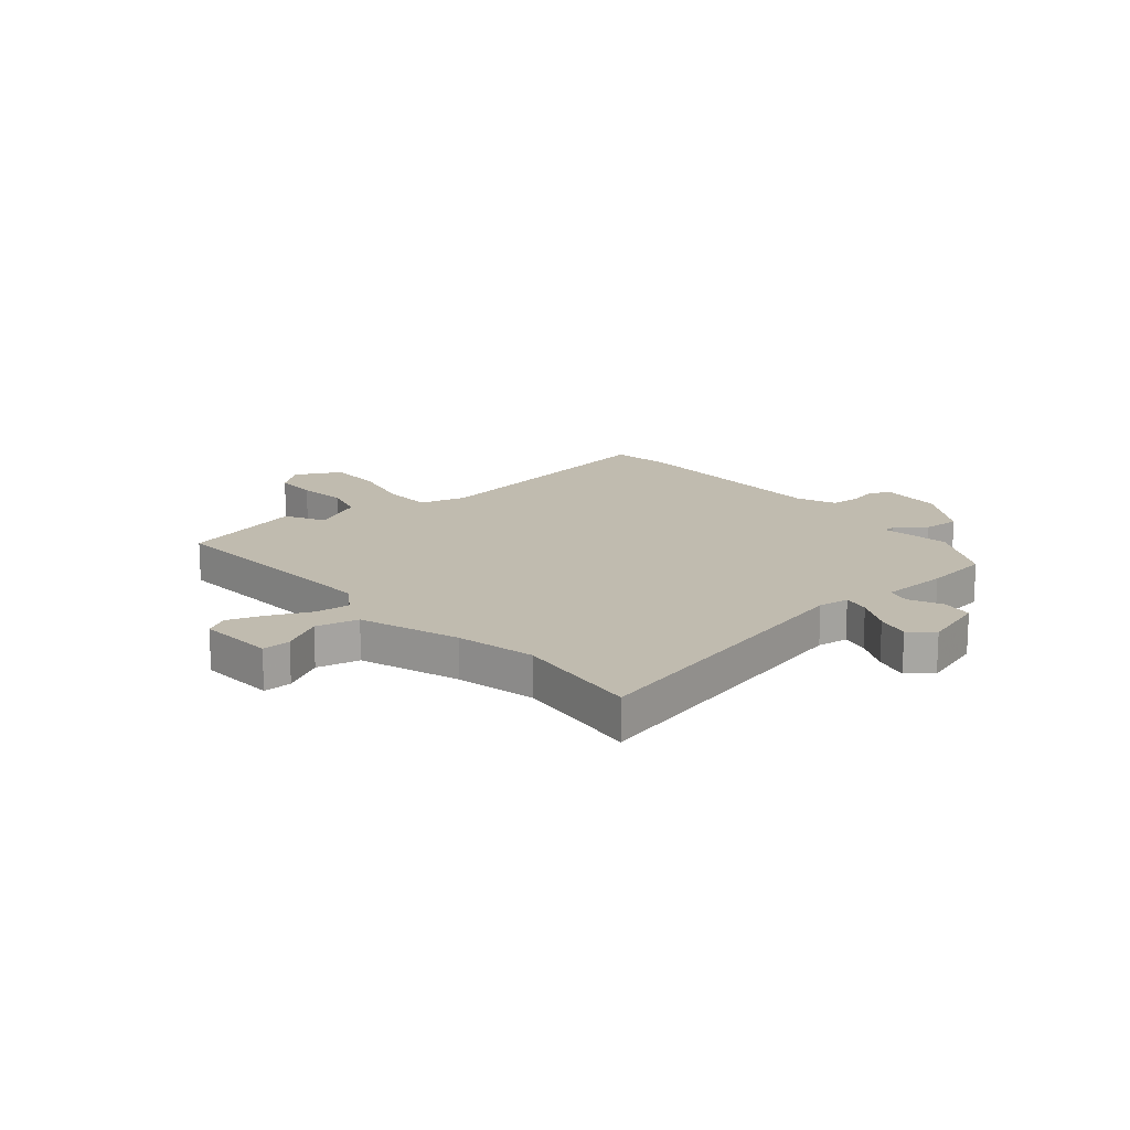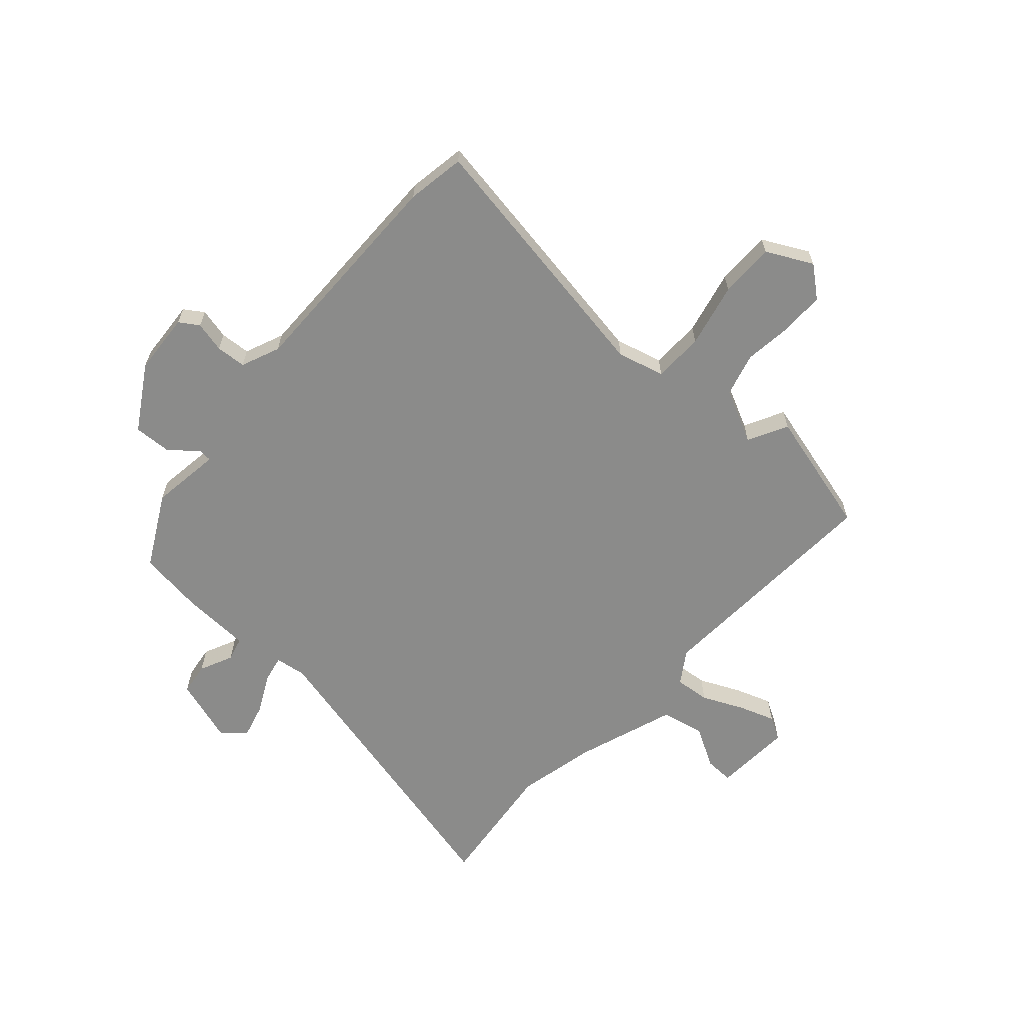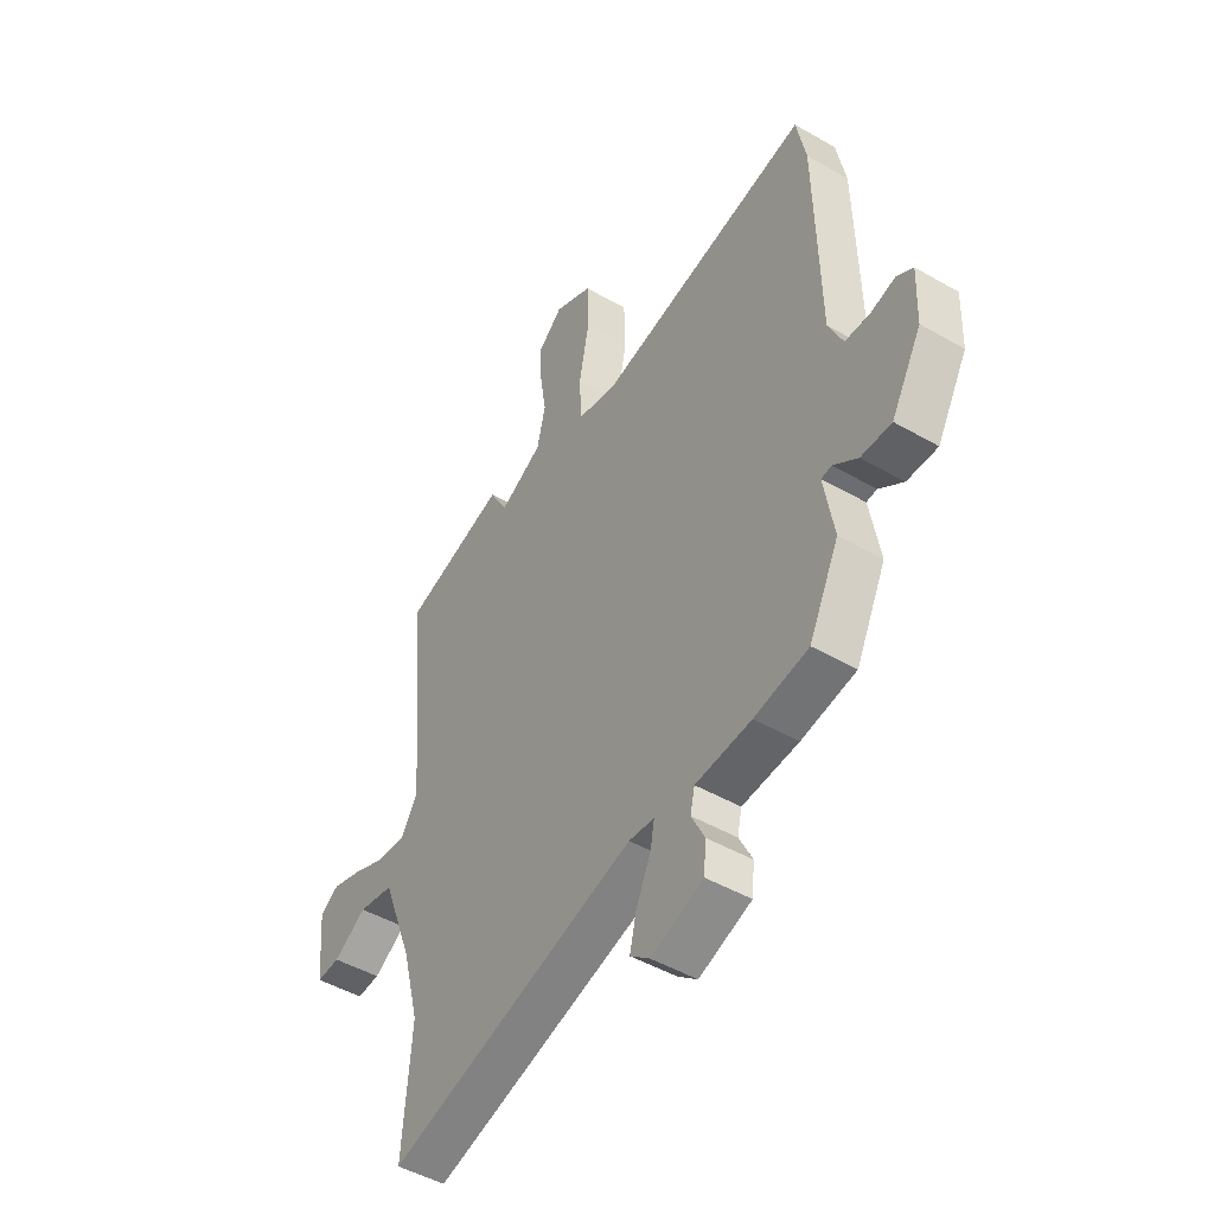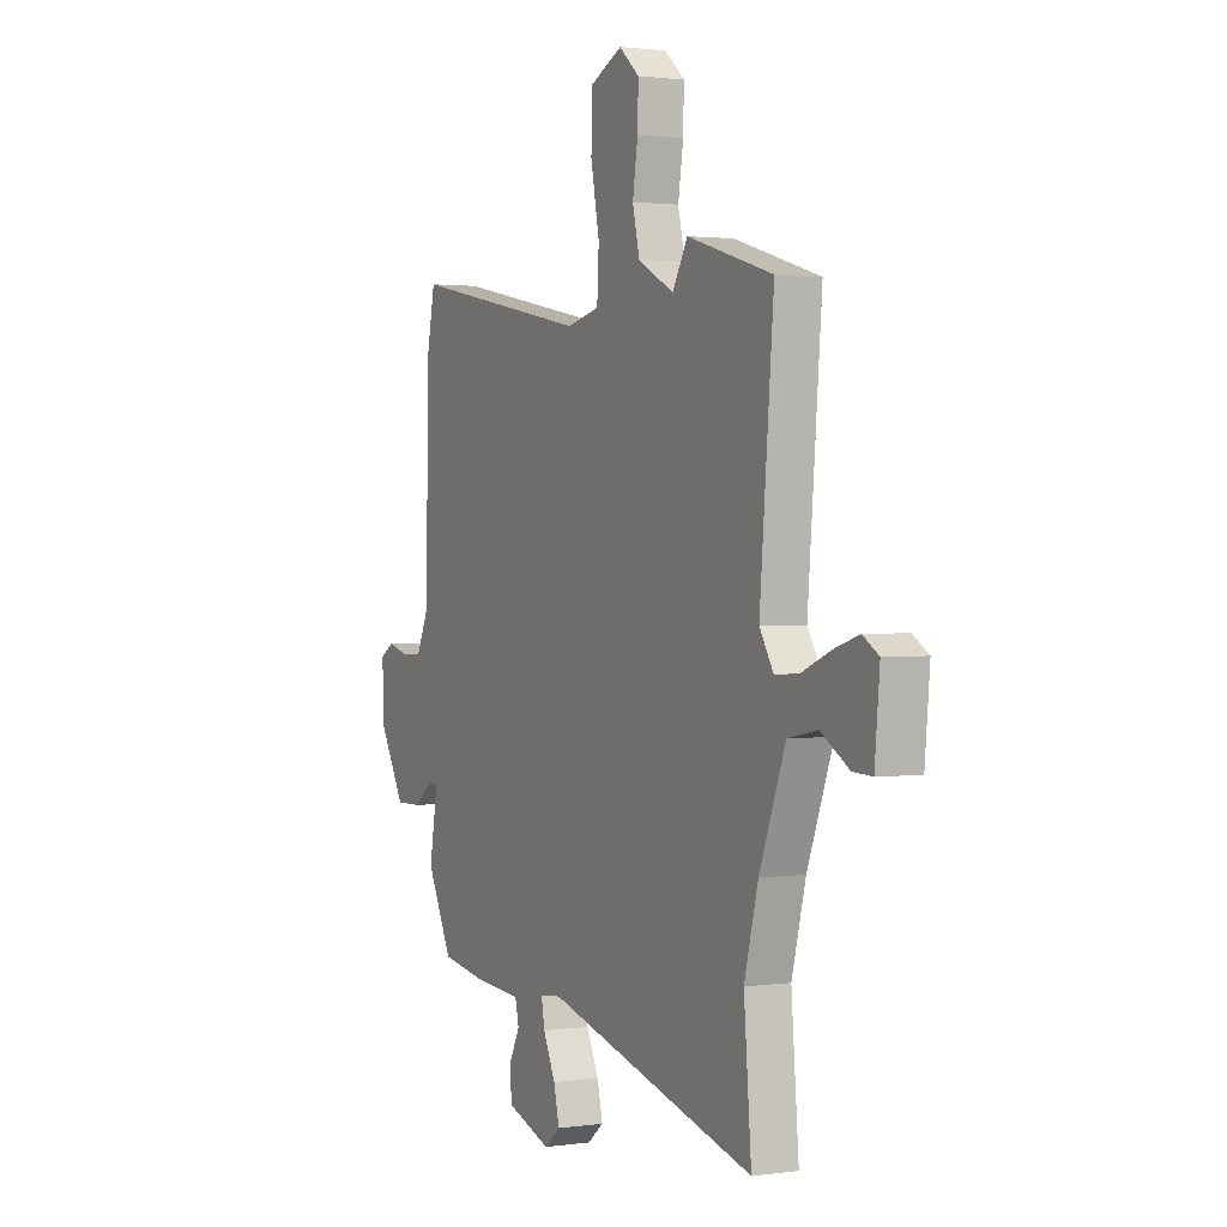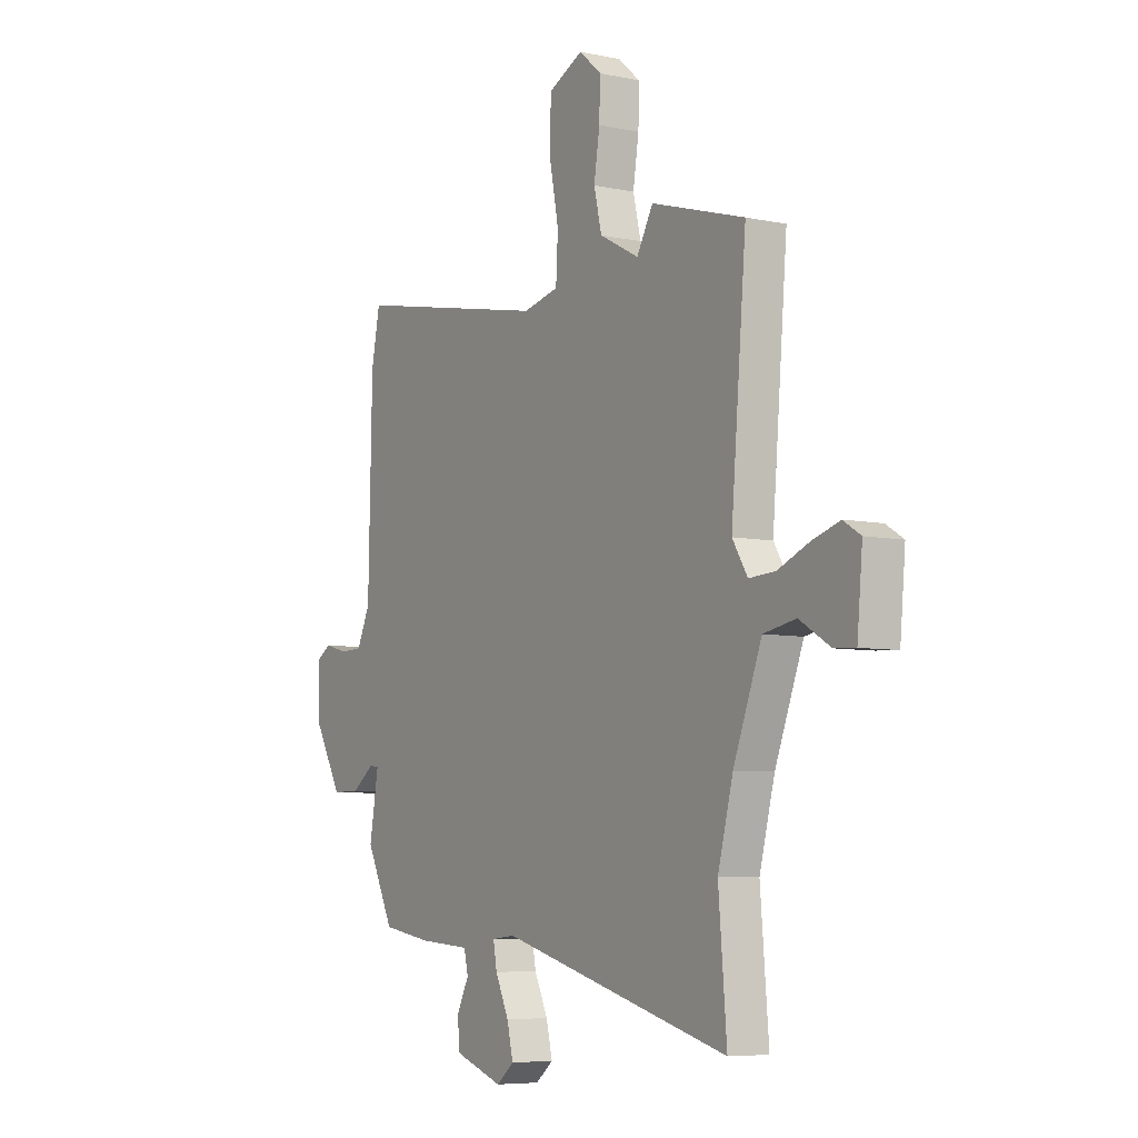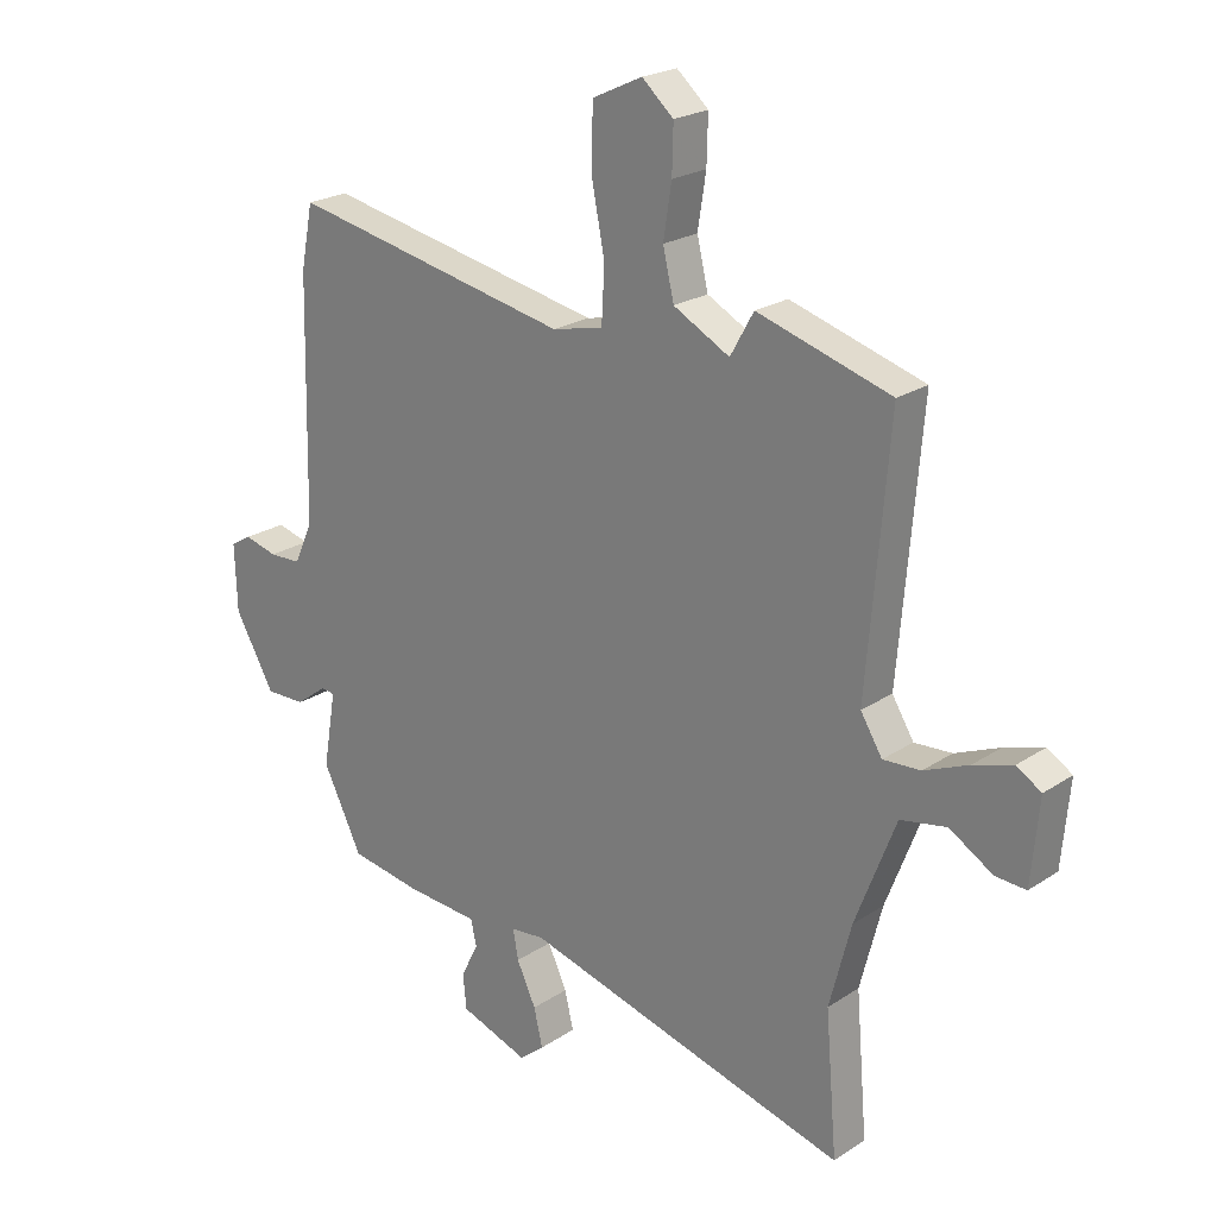
<metadata>
{"format":"obj","ext":"obj","renderer":"f3d","projection":"perspective","resolution":1024,"background":"white","views":[{"elev":15.9,"azim":141.5,"up":"+Y"},{"elev":-63.7,"azim":-40.0,"up":"+Y"},{"elev":-47.5,"azim":-123.0,"up":"+Z"},{"elev":1.5,"azim":63.0,"up":"+Z"},{"elev":-6.5,"azim":57.8,"up":"+Z"},{"elev":22.4,"azim":41.5,"up":"+Z"}]}
</metadata>
<code>
v -0.438 0.07 -0.498
v -0.505 0.07 -0.363
v -0.483 0.07 -0.235
v -0.506 0.07 -0.232
v -0.56 0.07 -0.272
v -0.628 0.07 -0.273
v -0.696 0.07 -0.154
v -0.7 0.07 -0.041
v -0.664 0.07 -0.019
v -0.608 0.07 -0.034
v -0.553 0.07 -0.032
v -0.521 0.07 0.038
v -0.512 0.07 0.441
v -0.491 0.07 0.547
v -0.01 0.07 0.452
v 0.077 0.07 0.472
v 0.082 0.07 0.564
v 0.059 0.07 0.682
v 0.062 0.07 0.783
v 0.147 0.07 0.823
v 0.201 0.07 0.776
v 0.199 0.07 0.697
v 0.185 0.07 0.608
v 0.204 0.07 0.528
v 0.3 0.07 0.477
v 0.34 0.07 0.548
v 0.568 0.07 0.48
v 0.531 0.07 0.042
v 0.568 0.07 -0.018
v 0.632 0.07 -0.014
v 0.708 0.07 0.018
v 0.775 0.07 0.039
v 0.817 0.07 0.013
v 0.804 0.07 -0.129
v 0.752 0.07 -0.126
v 0.678 0.07 -0.081
v 0.599 0.07 -0.096
v 0.53 0.07 -0.276
v 0.493 0.07 -0.419
v 0.513 0.07 -0.658
v -0.046 0.07 -0.506
v -0.103 0.07 -0.512
v -0.094 0.07 -0.562
v -0.061 0.07 -0.632
v -0.046 0.07 -0.696
v -0.089 0.07 -0.731
v -0.206 0.07 -0.69
v -0.212 0.07 -0.631
v -0.182 0.07 -0.571
v -0.192 0.07 -0.527
v -0.317 0.07 -0.518
v -0.438 0 -0.498
v -0.505 0 -0.363
v -0.483 0 -0.235
v -0.506 0 -0.232
v -0.56 0 -0.272
v -0.628 0 -0.273
v -0.696 0 -0.154
v -0.7 0 -0.041
v -0.664 0 -0.019
v -0.608 0 -0.034
v -0.553 0 -0.032
v -0.521 0 0.038
v -0.512 0 0.441
v -0.491 0 0.547
v -0.01 0 0.452
v 0.077 0 0.472
v 0.082 0 0.564
v 0.059 0 0.682
v 0.062 0 0.783
v 0.147 0 0.823
v 0.201 0 0.776
v 0.199 0 0.697
v 0.185 0 0.608
v 0.204 0 0.528
v 0.3 0 0.477
v 0.34 0 0.548
v 0.568 0 0.48
v 0.531 0 0.042
v 0.568 0 -0.018
v 0.632 0 -0.014
v 0.708 0 0.018
v 0.775 0 0.039
v 0.817 0 0.013
v 0.804 0 -0.129
v 0.752 0 -0.126
v 0.678 0 -0.081
v 0.599 0 -0.096
v 0.53 0 -0.276
v 0.493 0 -0.419
v 0.513 0 -0.658
v -0.046 0 -0.506
v -0.103 0 -0.512
v -0.094 0 -0.562
v -0.061 0 -0.632
v -0.046 0 -0.696
v -0.089 0 -0.731
v -0.206 0 -0.69
v -0.212 0 -0.631
v -0.182 0 -0.571
v -0.192 0 -0.527
v -0.317 0 -0.518
f 50 51 1 2
f 46 47 48 49
f 46 49 50
f 43 44 45 46
f 42 43 46 50
f 39 40 41
f 38 39 41 42
f 37 38 42 50
f 33 34 35 36
f 33 36 37
f 30 31 32 33
f 30 33 37
f 29 30 37 50
f 25 26 27 28
f 24 25 28
f 24 28 29 50
f 20 21 22 23
f 18 19 20 23
f 17 18 23 24
f 16 17 24
f 12 13 14 15
f 11 12 15 16
f 7 8 9 10
f 7 10 11
f 4 5 6 7
f 3 4 7 11
f 24 50 2 3
f 3 11 16 24
f 53 52 102 101
f 100 99 98 97
f 101 100 97
f 97 96 95 94
f 101 97 94 93
f 92 91 90
f 93 92 90 89
f 101 93 89 88
f 87 86 85 84
f 88 87 84
f 84 83 82 81
f 88 84 81
f 101 88 81 80
f 79 78 77 76
f 79 76 75
f 101 80 79 75
f 74 73 72 71
f 74 71 70 69
f 75 74 69 68
f 75 68 67
f 66 65 64 63
f 67 66 63 62
f 61 60 59 58
f 62 61 58
f 58 57 56 55
f 62 58 55 54
f 54 53 101 75
f 75 67 62 54
f 1 52 53 2
f 2 53 54 3
f 3 54 55 4
f 4 55 56 5
f 5 56 57 6
f 6 57 58 7
f 7 58 59 8
f 8 59 60 9
f 9 60 61 10
f 10 61 62 11
f 11 62 63 12
f 12 63 64 13
f 13 64 65 14
f 14 65 66 15
f 15 66 67 16
f 16 67 68 17
f 17 68 69 18
f 18 69 70 19
f 19 70 71 20
f 20 71 72 21
f 21 72 73 22
f 22 73 74 23
f 23 74 75 24
f 24 75 76 25
f 25 76 77 26
f 26 77 78 27
f 27 78 79 28
f 28 79 80 29
f 29 80 81 30
f 30 81 82 31
f 31 82 83 32
f 32 83 84 33
f 33 84 85 34
f 34 85 86 35
f 35 86 87 36
f 36 87 88 37
f 37 88 89 38
f 38 89 90 39
f 39 90 91 40
f 40 91 92 41
f 41 92 93 42
f 42 93 94 43
f 43 94 95 44
f 44 95 96 45
f 45 96 97 46
f 46 97 98 47
f 47 98 99 48
f 48 99 100 49
f 49 100 101 50
f 50 101 102 51
f 51 102 52 1

</code>
